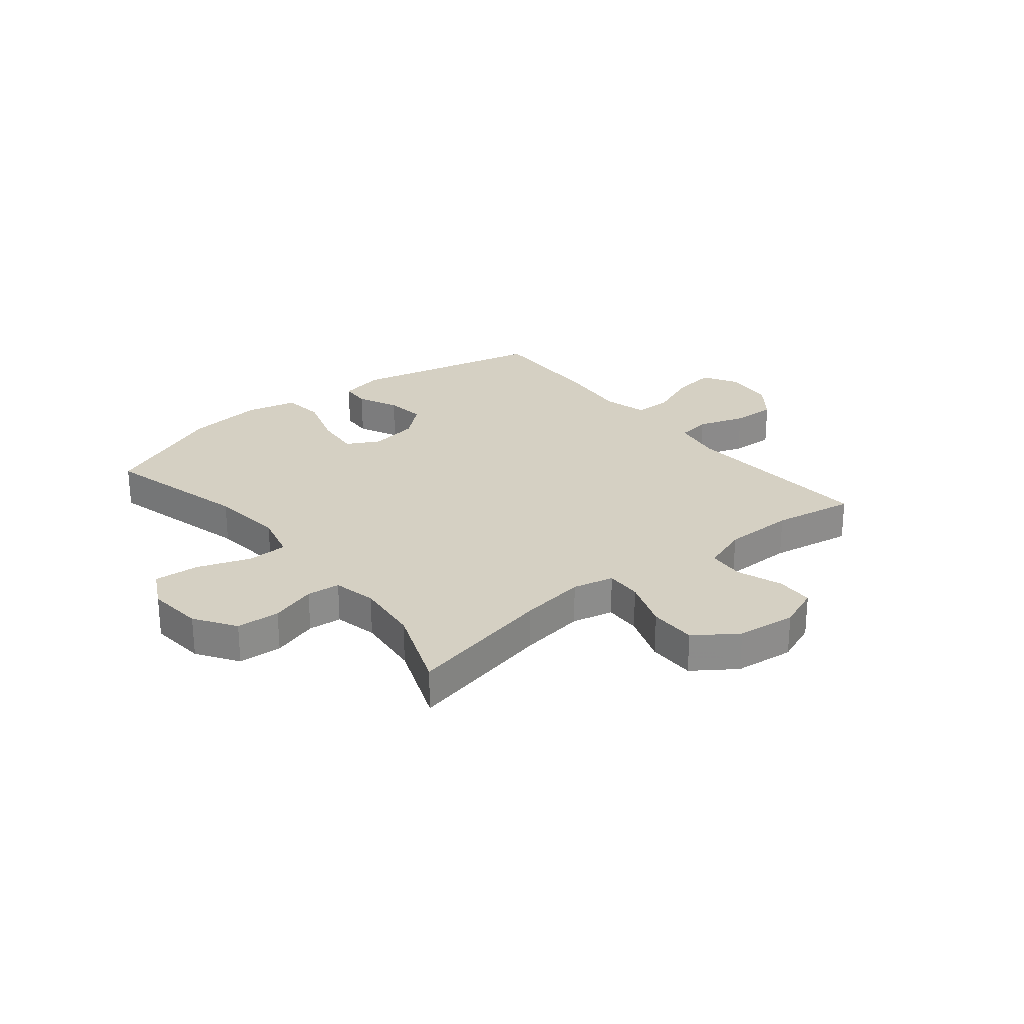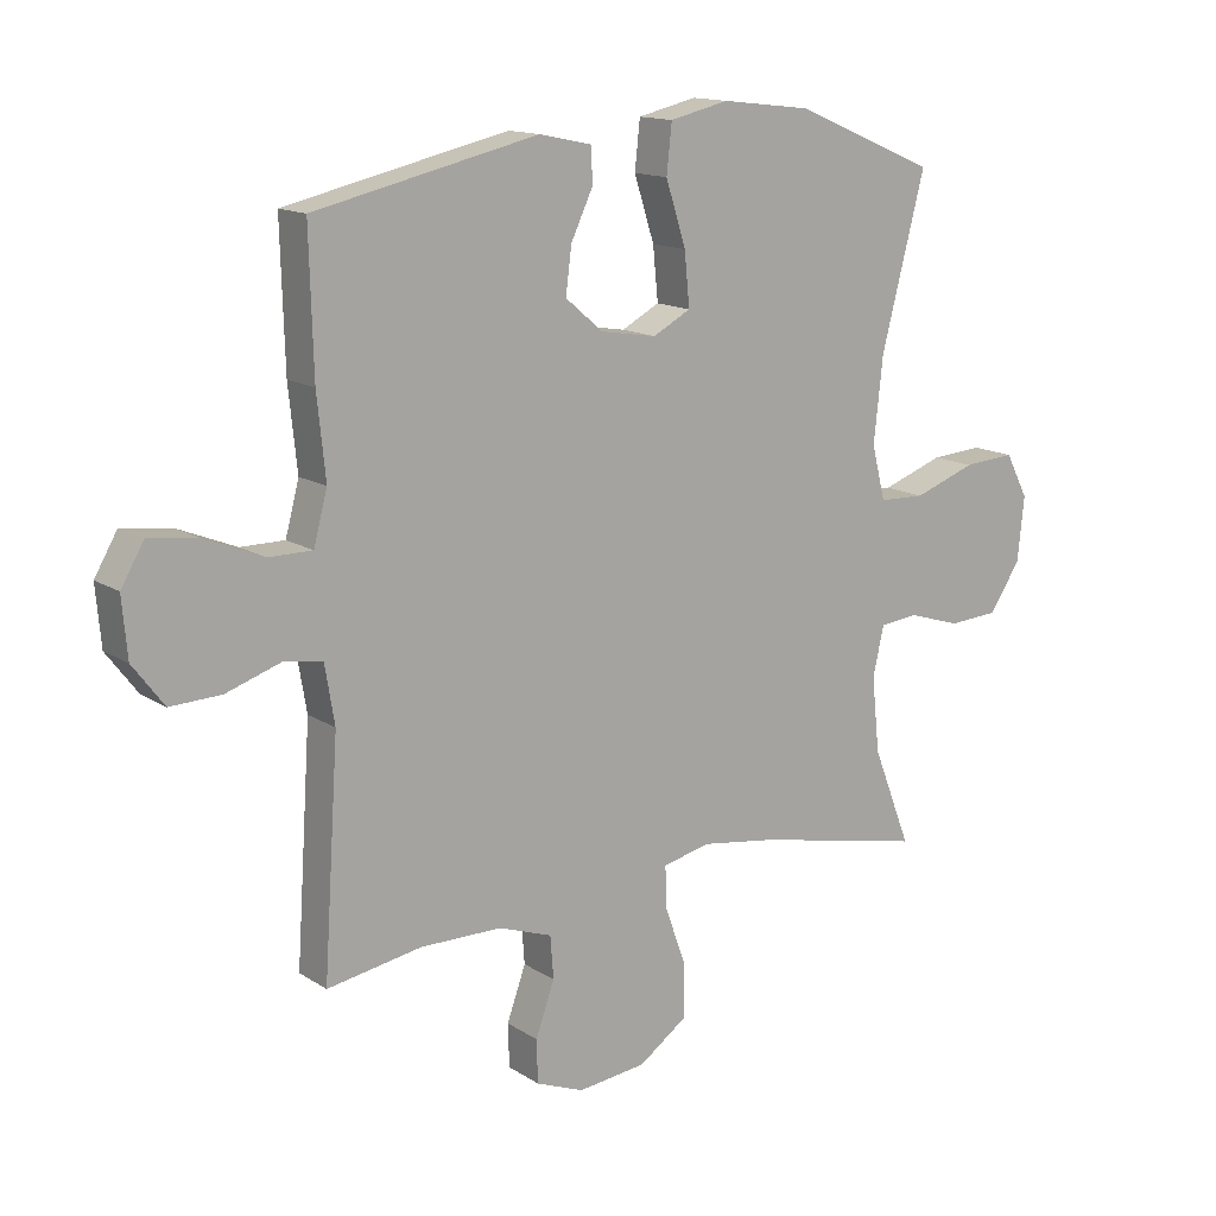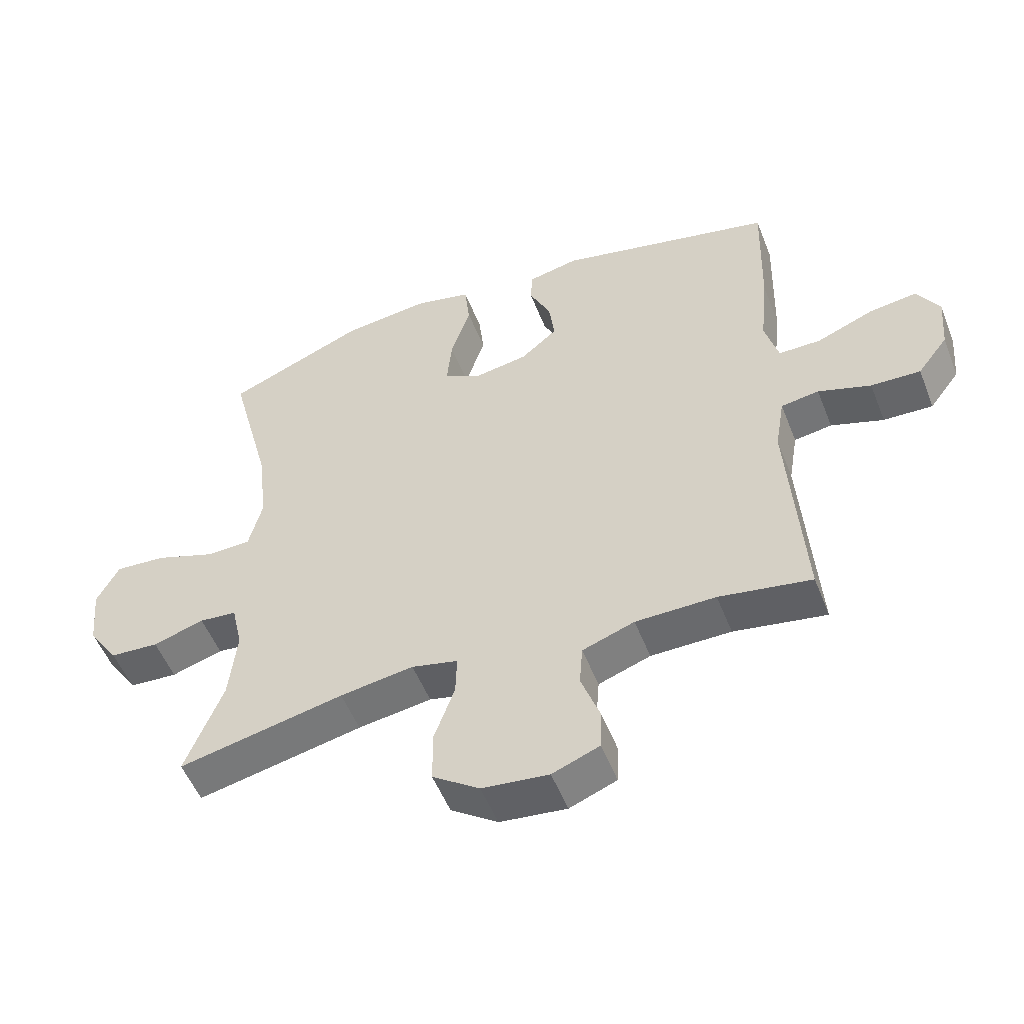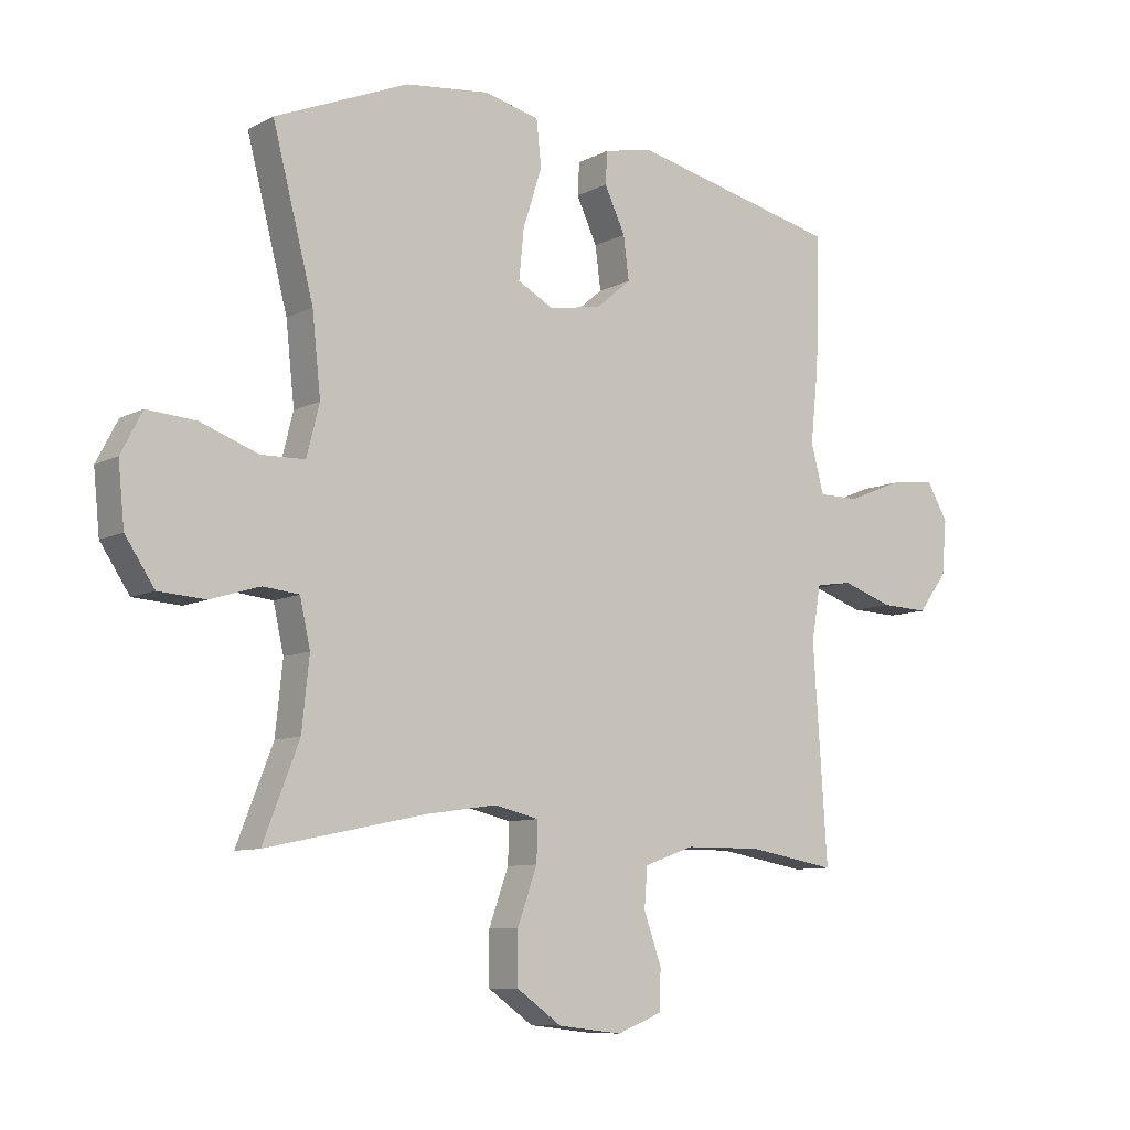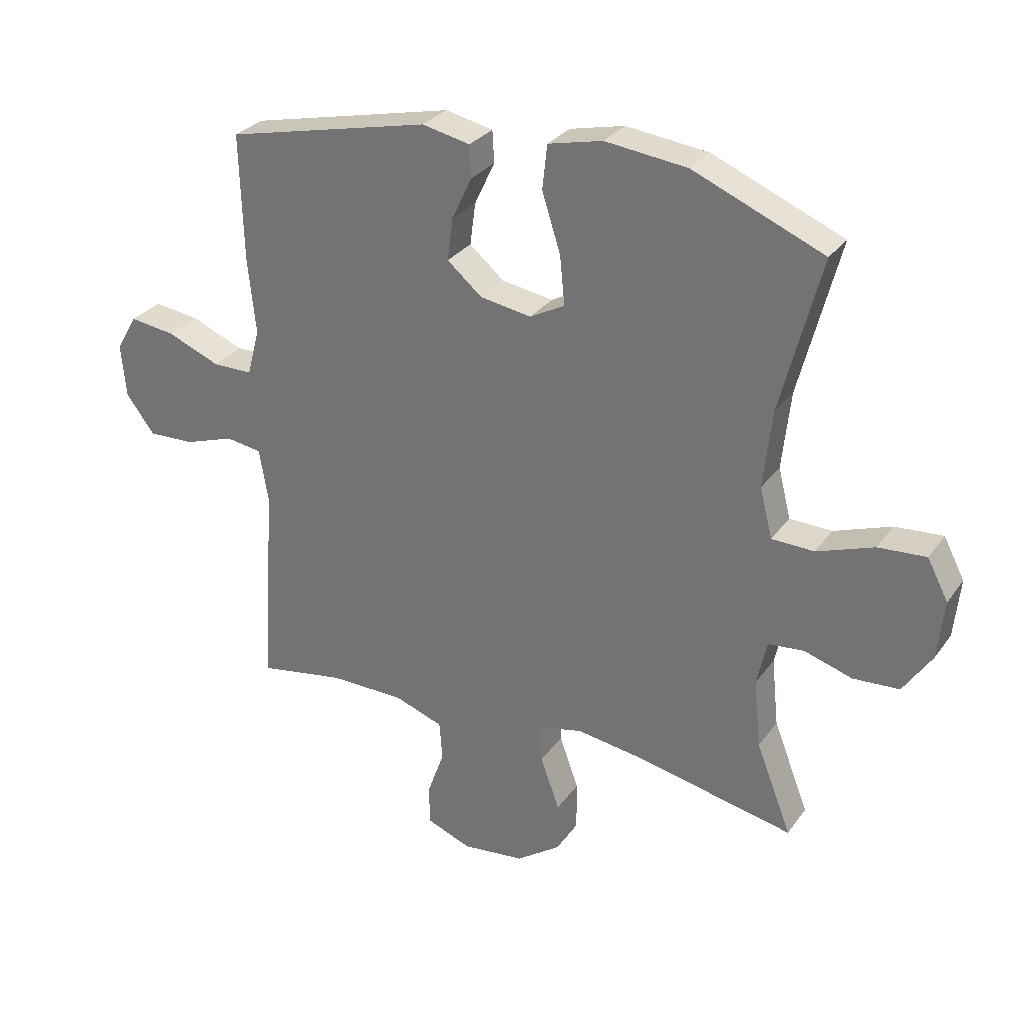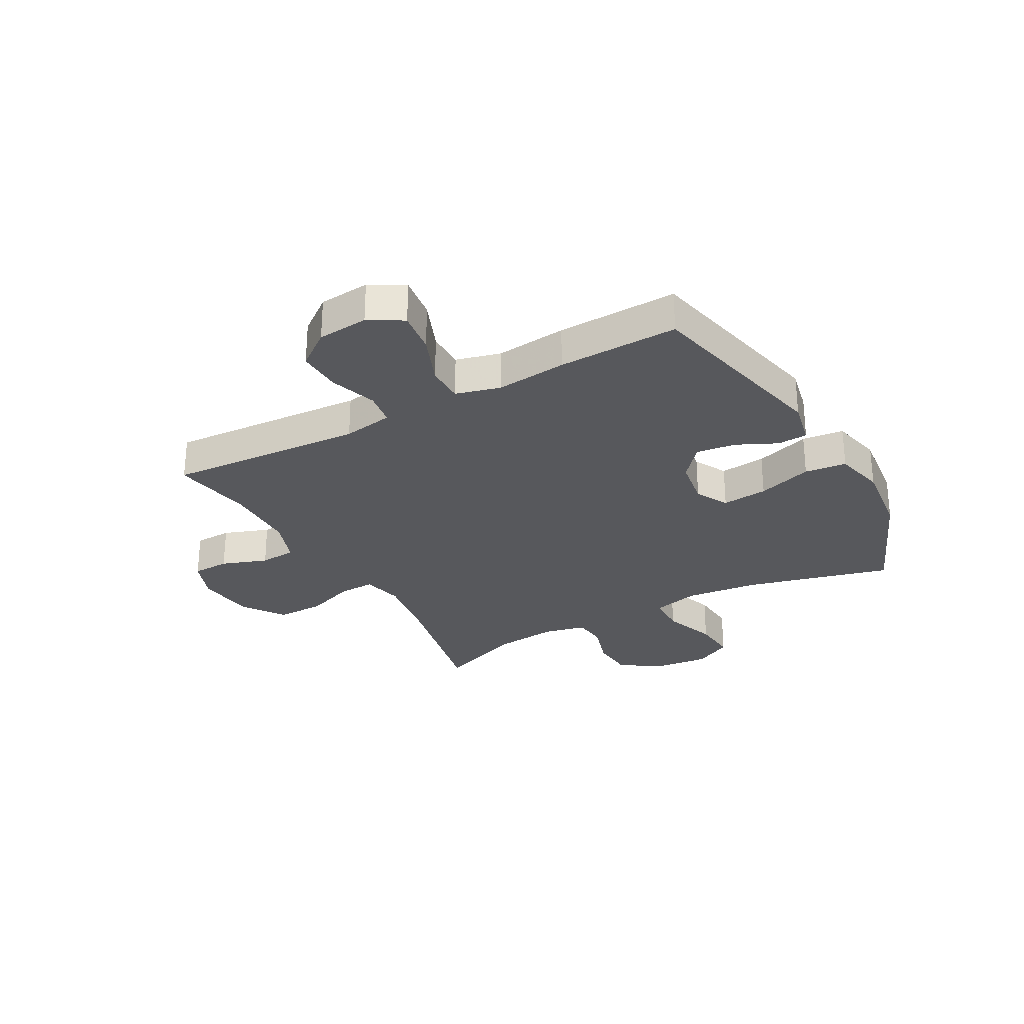
<metadata>
{"format":"obj","ext":"obj","renderer":"f3d","projection":"perspective","resolution":1024,"background":"white","views":[{"elev":26.3,"azim":141.0,"up":"+Y"},{"elev":14.2,"azim":-36.1,"up":"+Z"},{"elev":-52.9,"azim":-158.7,"up":"+Z"},{"elev":-8.9,"azim":143.4,"up":"+Z"},{"elev":29.5,"azim":28.8,"up":"+Z"},{"elev":-28.5,"azim":-61.0,"up":"+Y"}]}
</metadata>
<code>
v -0.5 0.07 -0.5
v -0.477 0.07 -0.151
v -0.492 0.07 -0.062
v -0.552 0.07 -0.053
v -0.635 0.07 -0.081
v -0.713 0.07 -0.084
v -0.761 0.07 -0.021
v -0.769 0.07 0.069
v -0.734 0.07 0.129
v -0.658 0.07 0.119
v -0.569 0.07 0.083
v -0.502 0.07 0.083
v -0.481 0.07 0.162
v -0.494 0.07 0.287
v -0.5 0.07 0.5
v -0.157 0.07 0.578
v -0.077 0.07 0.561
v -0.074 0.07 0.508
v -0.108 0.07 0.436
v -0.117 0.07 0.366
v -0.059 0.07 0.317
v 0.027 0.07 0.303
v 0.085 0.07 0.334
v 0.077 0.07 0.415
v 0.046 0.07 0.512
v 0.054 0.07 0.586
v 0.145 0.07 0.607
v 0.282 0.07 0.591
v 0.5 0.07 0.5
v 0.433 0.07 0.241
v 0.419 0.07 0.111
v 0.44 0.07 0.028
v 0.511 0.07 0.026
v 0.606 0.07 0.06
v 0.686 0.07 0.066
v 0.721 0.07 -0.001
v 0.711 0.07 -0.1
v 0.663 0.07 -0.172
v 0.586 0.07 -0.177
v 0.505 0.07 -0.152
v 0.446 0.07 -0.158
v 0.429 0.07 -0.234
v 0.441 0.07 -0.349
v 0.5 0.07 -0.5
v 0.239 0.07 -0.445
v 0.123 0.07 -0.428
v 0.05 0.07 -0.445
v 0.052 0.07 -0.509
v 0.084 0.07 -0.598
v 0.084 0.07 -0.682
v 0.01 0.07 -0.734
v -0.095 0.07 -0.746
v -0.169 0.07 -0.717
v -0.171 0.07 -0.651
v -0.142 0.07 -0.57
v -0.147 0.07 -0.505
v -0.229 0.07 -0.476
v -0.355 0.07 -0.475
v -0.5 0 -0.5
v -0.477 0 -0.151
v -0.492 0 -0.062
v -0.552 0 -0.053
v -0.635 0 -0.081
v -0.713 0 -0.084
v -0.761 0 -0.021
v -0.769 0 0.069
v -0.734 0 0.129
v -0.658 0 0.119
v -0.569 0 0.083
v -0.502 0 0.083
v -0.481 0 0.162
v -0.494 0 0.287
v -0.5 0 0.5
v -0.157 0 0.578
v -0.077 0 0.561
v -0.074 0 0.508
v -0.108 0 0.436
v -0.117 0 0.366
v -0.059 0 0.317
v 0.027 0 0.303
v 0.085 0 0.334
v 0.077 0 0.415
v 0.046 0 0.512
v 0.054 0 0.586
v 0.145 0 0.607
v 0.282 0 0.591
v 0.5 0 0.5
v 0.433 0 0.241
v 0.419 0 0.111
v 0.44 0 0.028
v 0.511 0 0.026
v 0.606 0 0.06
v 0.686 0 0.066
v 0.721 0 -0.001
v 0.711 0 -0.1
v 0.663 0 -0.172
v 0.586 0 -0.177
v 0.505 0 -0.152
v 0.446 0 -0.158
v 0.429 0 -0.234
v 0.441 0 -0.349
v 0.5 0 -0.5
v 0.239 0 -0.445
v 0.123 0 -0.428
v 0.05 0 -0.445
v 0.052 0 -0.509
v 0.084 0 -0.598
v 0.084 0 -0.682
v 0.01 0 -0.734
v -0.095 0 -0.746
v -0.169 0 -0.717
v -0.171 0 -0.651
v -0.142 0 -0.57
v -0.147 0 -0.505
v -0.229 0 -0.476
v -0.355 0 -0.475
f 53 54 55
f 52 53 55
f 51 52 55
f 50 51 55
f 49 50 55
f 48 49 55
f 47 48 55 56
f 43 44 45
f 42 43 45 46
f 41 42 46 47
f 38 39 40
f 37 38 40
f 36 37 40
f 35 36 40
f 34 35 40
f 33 34 40
f 32 33 40 41
f 47 56 57
f 41 47 57
f 32 41 57
f 31 32 57
f 28 29 30
f 27 28 30
f 26 27 30
f 25 26 30
f 24 25 30
f 17 18 19
f 16 17 19
f 15 16 19
f 14 15 19
f 13 14 19
f 12 13 19 20
f 9 10 11
f 8 9 11
f 7 8 11
f 6 7 11
f 5 6 11
f 4 5 11
f 3 4 11 12
f 12 20 21
f 3 12 21
f 2 3 21
f 30 31 57 58
f 23 24 30
f 58 1 2
f 30 58 2
f 23 30 2
f 22 23 2
f 2 21 22
f 113 112 111
f 113 111 110
f 113 110 109
f 113 109 108
f 113 108 107
f 113 107 106
f 114 113 106 105
f 103 102 101
f 104 103 101 100
f 105 104 100 99
f 98 97 96
f 98 96 95
f 98 95 94
f 98 94 93
f 98 93 92
f 98 92 91
f 99 98 91 90
f 115 114 105
f 115 105 99
f 115 99 90
f 115 90 89
f 88 87 86
f 88 86 85
f 88 85 84
f 88 84 83
f 88 83 82
f 77 76 75
f 77 75 74
f 77 74 73
f 77 73 72
f 77 72 71
f 78 77 71 70
f 69 68 67
f 69 67 66
f 69 66 65
f 69 65 64
f 69 64 63
f 69 63 62
f 70 69 62 61
f 79 78 70
f 79 70 61
f 79 61 60
f 116 115 89 88
f 88 82 81
f 60 59 116
f 60 116 88
f 60 88 81
f 60 81 80
f 80 79 60
f 1 59 60 2
f 2 60 61 3
f 3 61 62 4
f 4 62 63 5
f 5 63 64 6
f 6 64 65 7
f 7 65 66 8
f 8 66 67 9
f 9 67 68 10
f 10 68 69 11
f 11 69 70 12
f 12 70 71 13
f 13 71 72 14
f 14 72 73 15
f 15 73 74 16
f 16 74 75 17
f 17 75 76 18
f 18 76 77 19
f 19 77 78 20
f 20 78 79 21
f 21 79 80 22
f 22 80 81 23
f 23 81 82 24
f 24 82 83 25
f 25 83 84 26
f 26 84 85 27
f 27 85 86 28
f 28 86 87 29
f 29 87 88 30
f 30 88 89 31
f 31 89 90 32
f 32 90 91 33
f 33 91 92 34
f 34 92 93 35
f 35 93 94 36
f 36 94 95 37
f 37 95 96 38
f 38 96 97 39
f 39 97 98 40
f 40 98 99 41
f 41 99 100 42
f 42 100 101 43
f 43 101 102 44
f 44 102 103 45
f 45 103 104 46
f 46 104 105 47
f 47 105 106 48
f 48 106 107 49
f 49 107 108 50
f 50 108 109 51
f 51 109 110 52
f 52 110 111 53
f 53 111 112 54
f 54 112 113 55
f 55 113 114 56
f 56 114 115 57
f 57 115 116 58
f 58 116 59 1

</code>
